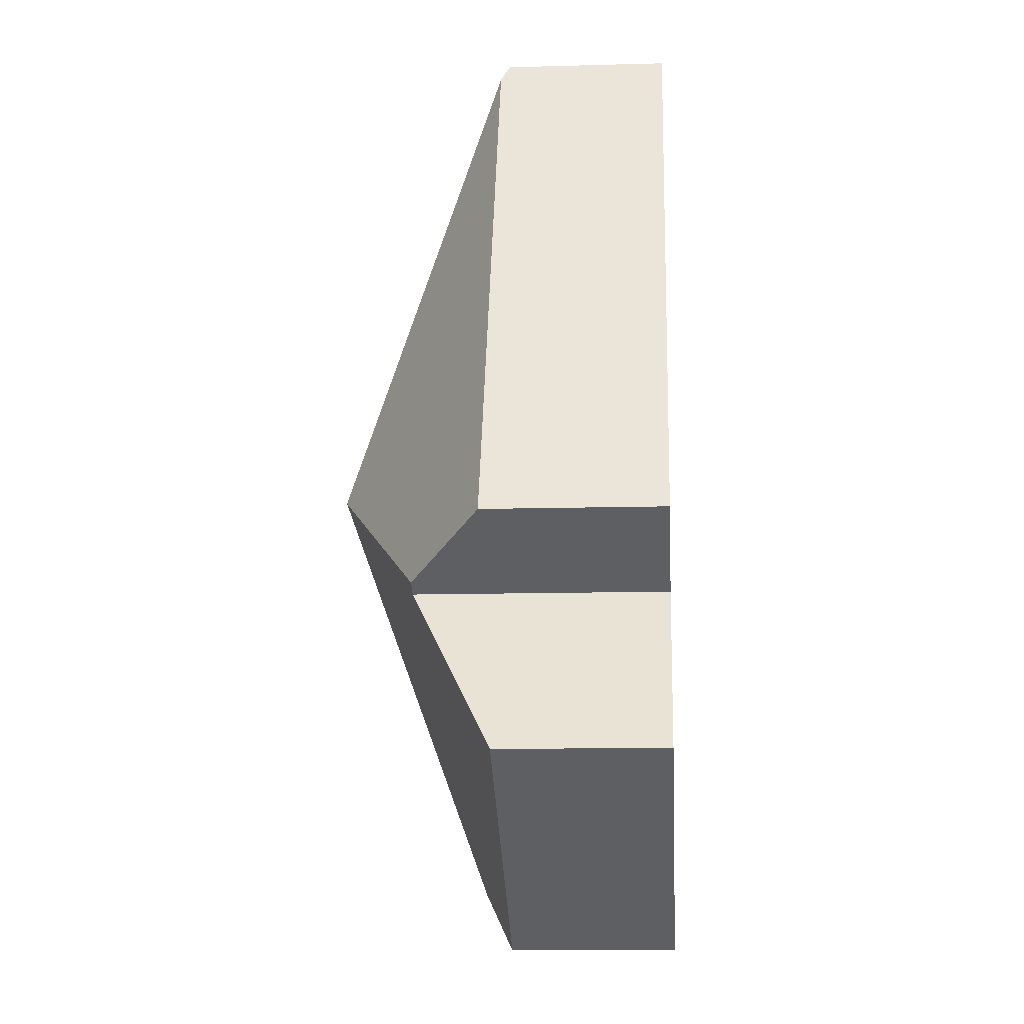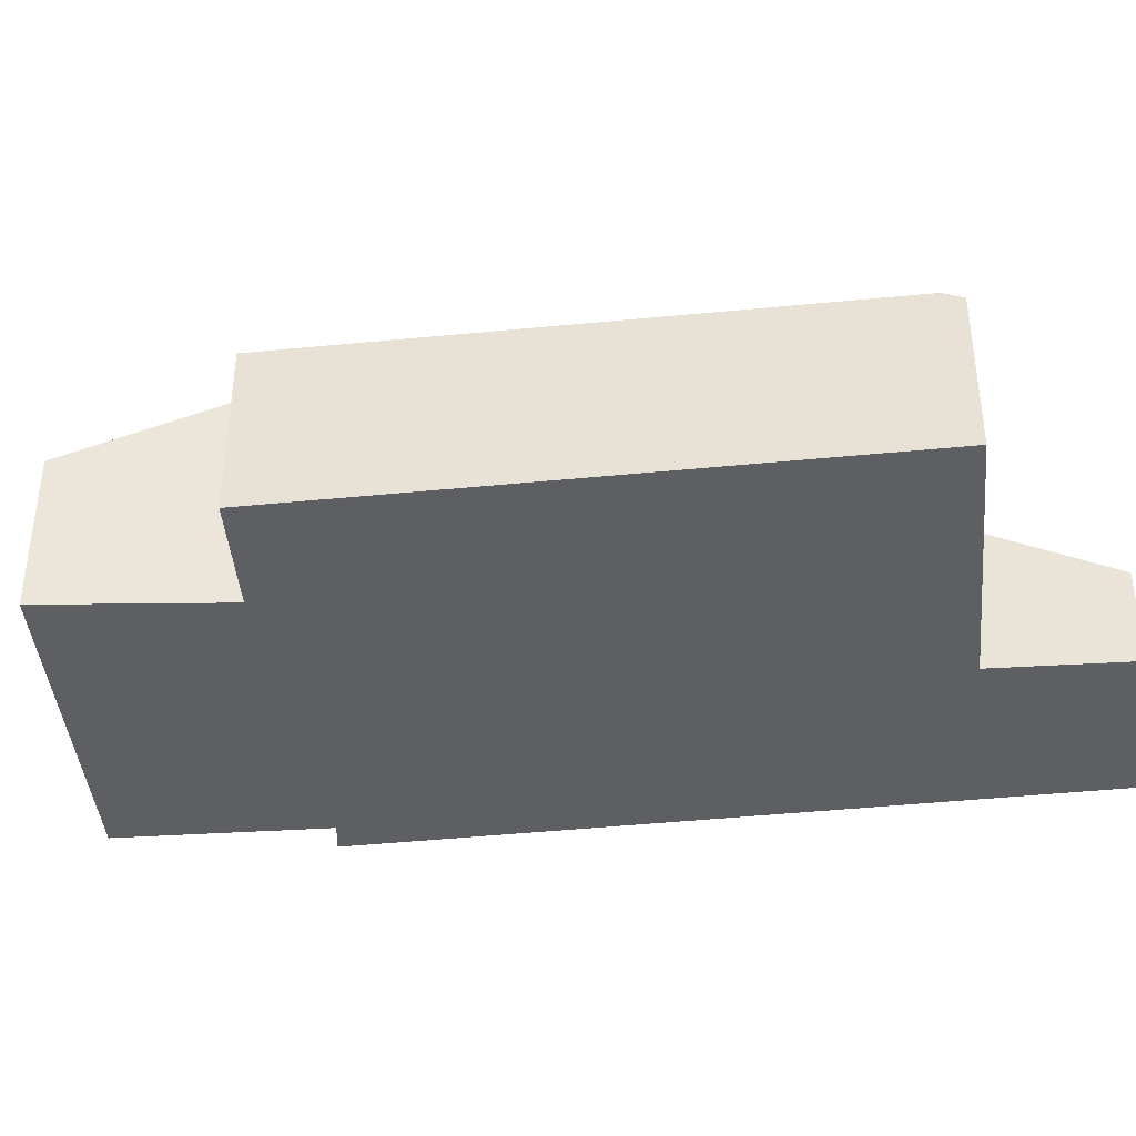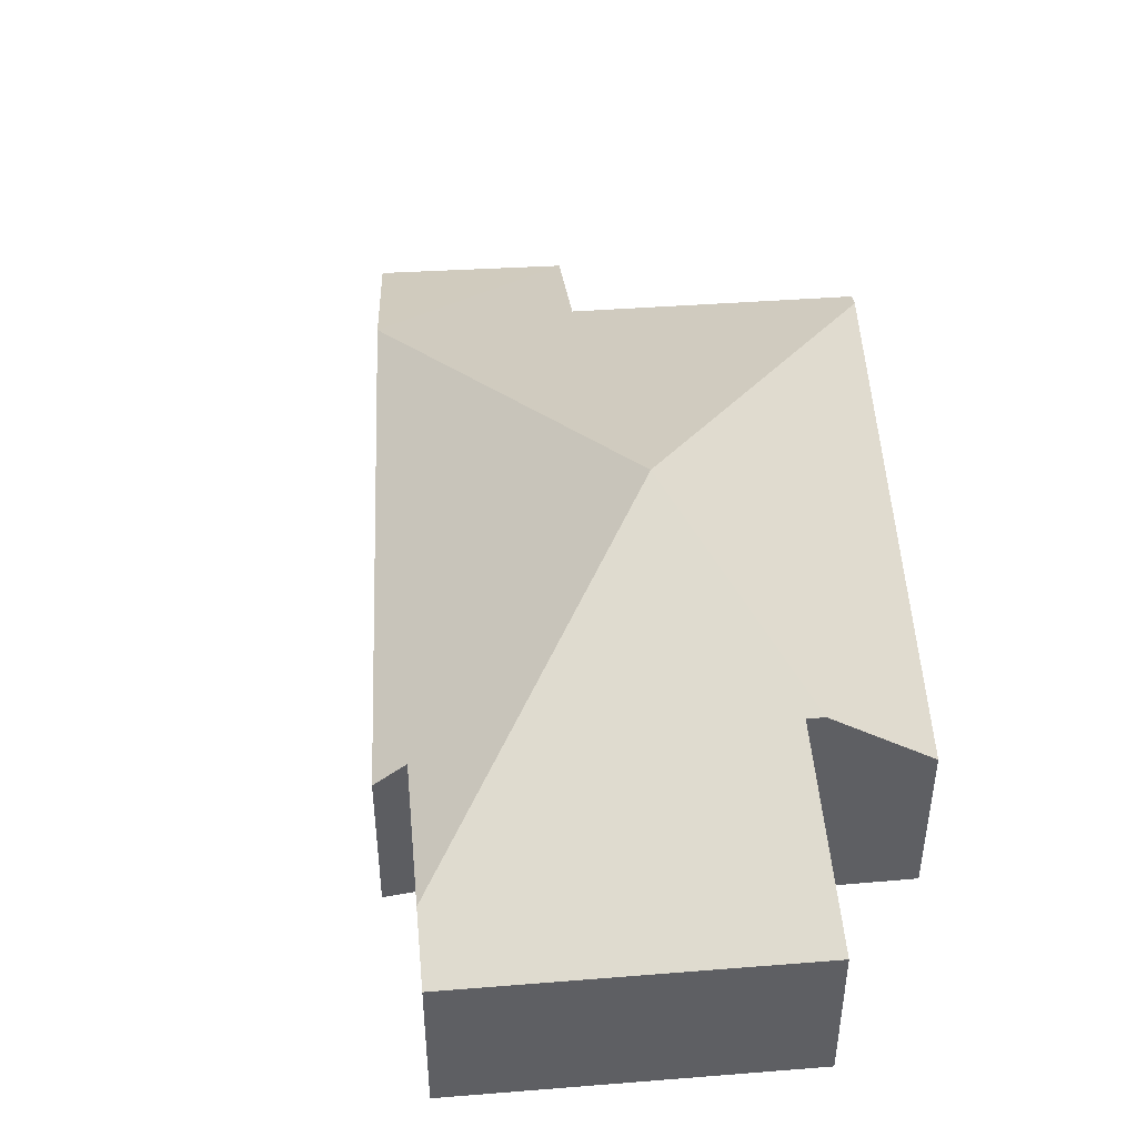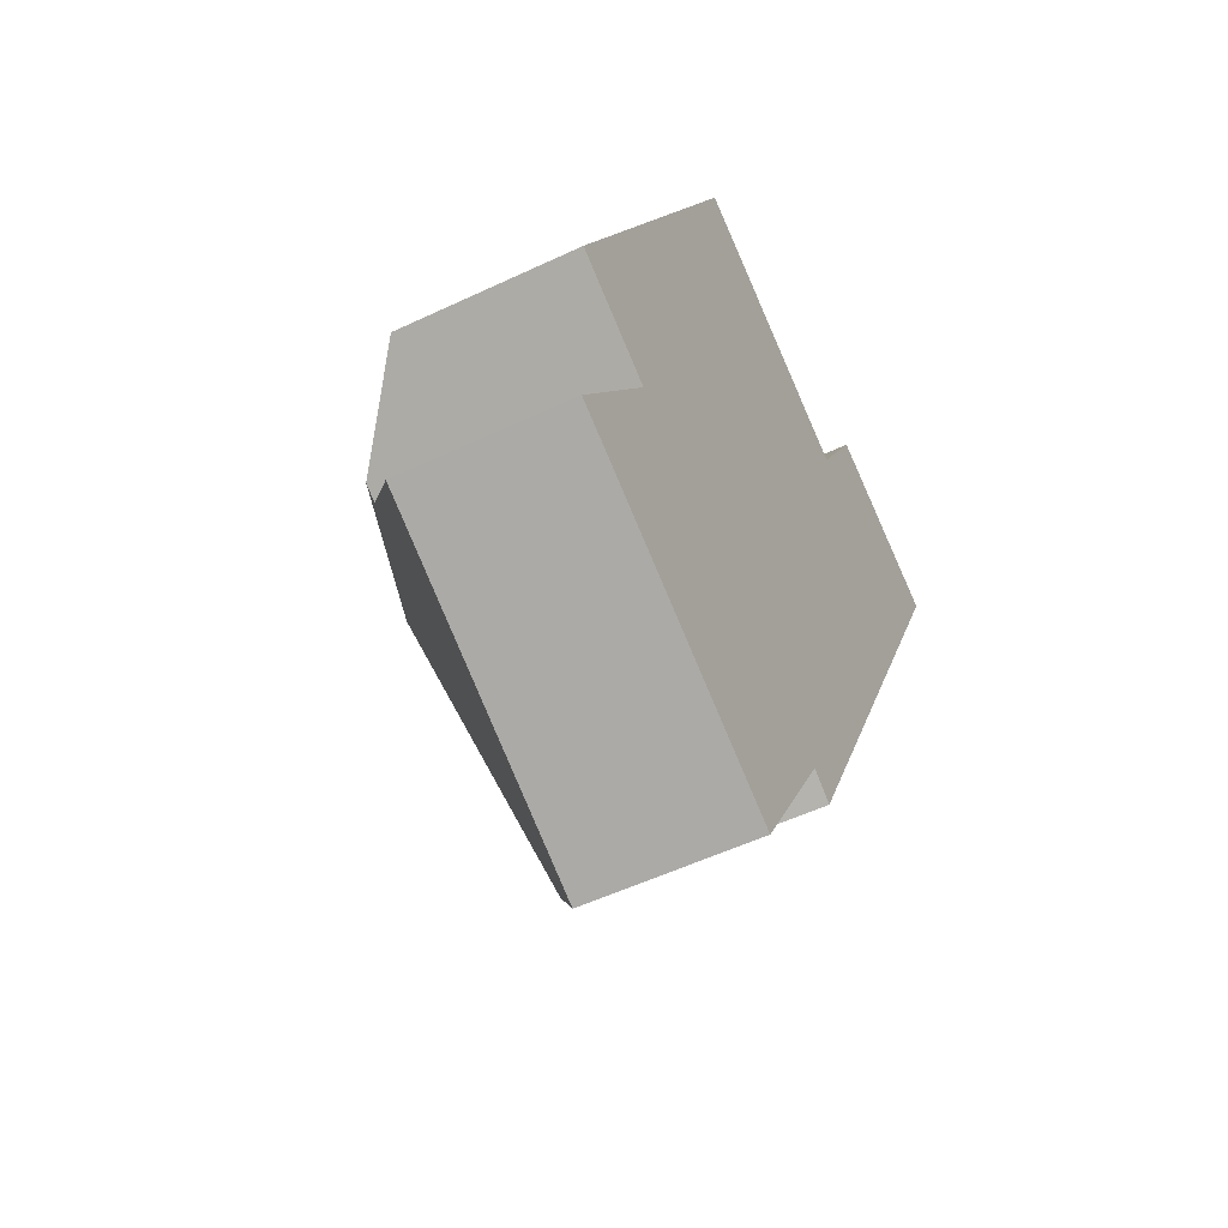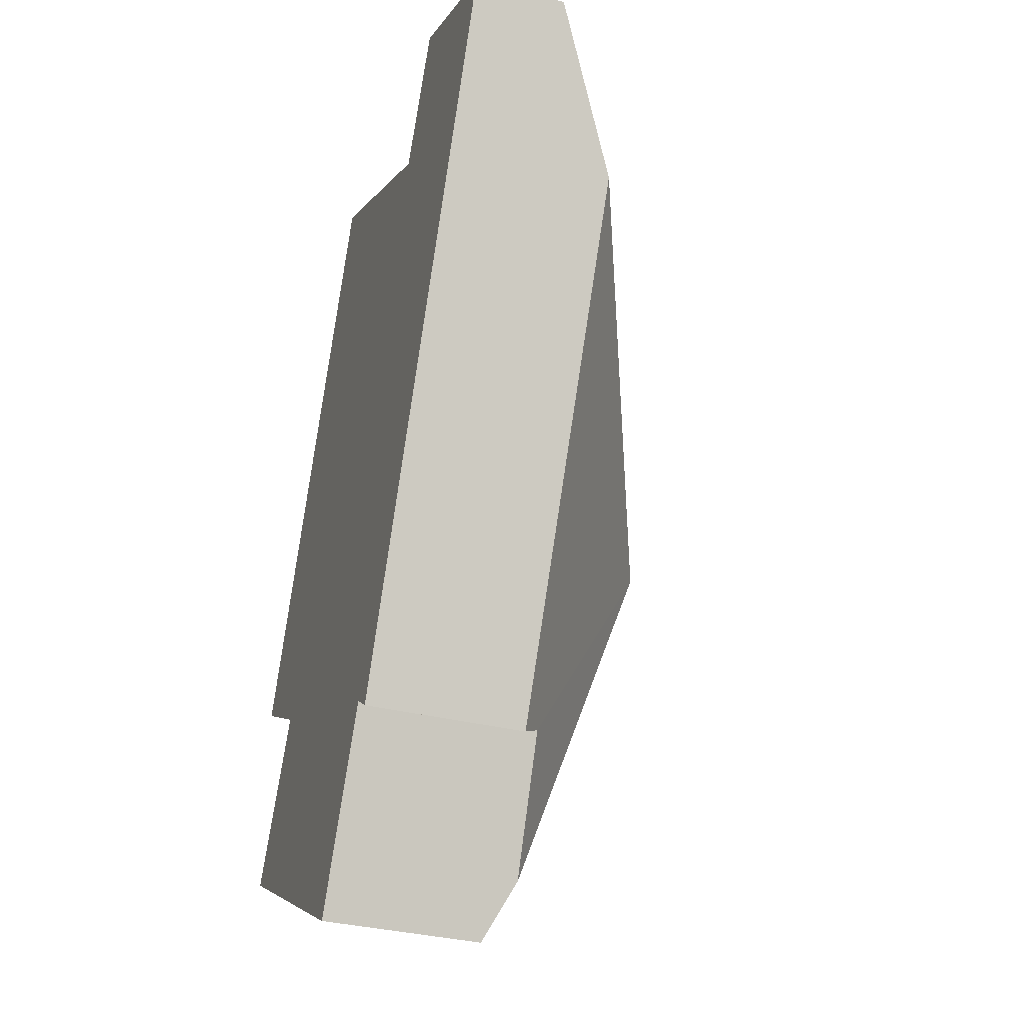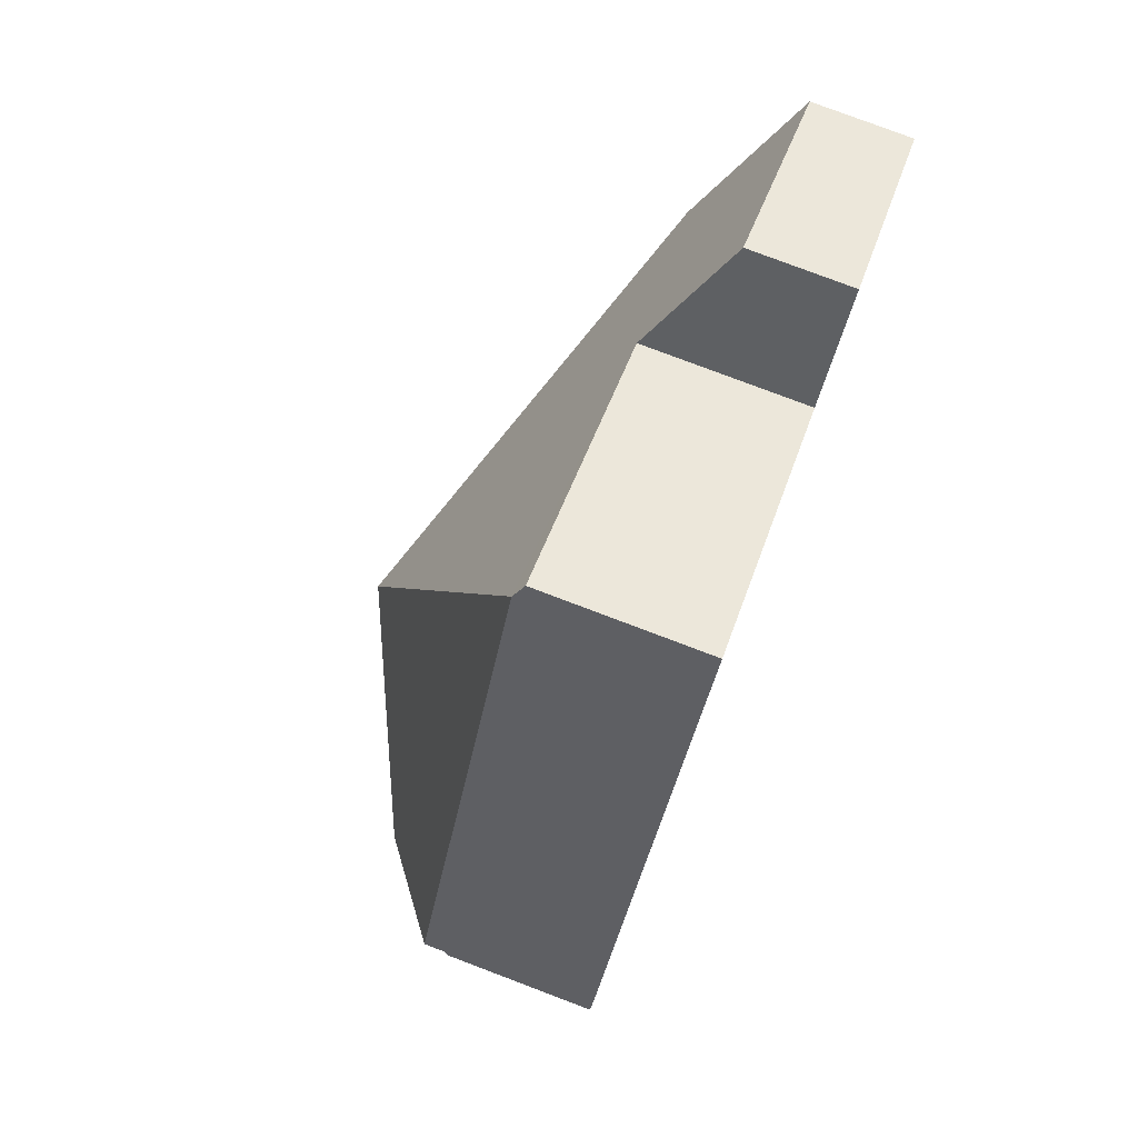
<metadata>
{"format":"obj","ext":"obj","renderer":"f3d","projection":"perspective","resolution":1024,"background":"white","views":[{"elev":-12.0,"azim":-86.2,"up":"+Z"},{"elev":-40.0,"azim":-56.1,"up":"+Y"},{"elev":47.5,"azim":-155.9,"up":"+Y"},{"elev":-53.3,"azim":-63.1,"up":"+Z"},{"elev":-34.3,"azim":71.3,"up":"+Z"},{"elev":79.1,"azim":-69.3,"up":"+Z"}]}
</metadata>
<code>
v  0.019 1.827 -2.445
v  3.785 2.14 -3.73
v  3.431 1.827 -4.36
v  3.417 3.783 0.817
v  1.175 2.744 -0.671
v  1.003 2.744 -0.573
v  4.621 2.094 -2.245
v  7.786 1.903 3.333
v  4.911 1.852 -2.454
v  0 1.954 1.196e-16
v  3.003 1.936 5.928
v  6.737 1.113 6.008
v  5.945 1.81 4.611
v  5.975 1.783 4.665
v  3.105 1.838 6.13
v  8.649 1.062 5.07
v  7.909 1.783 3.58
v  4.621 1.375e-16 -2.245
v  4.911 1.503e-16 -2.454
v  3.431 2.67e-16 -4.36
v  0.019 1.497e-16 -2.445
v  1.175 4.109e-17 -0.671
v  0 0 0
v  1.003 3.509e-17 -0.573
v  3.785 2.284e-16 -3.73
v  8.649 -3.104e-16 5.07
v  7.909 -2.192e-16 3.58
v  7.786 -2.041e-16 3.333
v  3.003 -3.63e-16 5.928
v  3.105 -3.754e-16 6.13
v  5.945 -2.823e-16 4.611
v  6.737 -3.679e-16 6.008
v  5.975 -2.856e-16 4.665
g defaultobject
f 1 2 3
f 2 1 4
f 4 1 5
f 4 5 6
f 4 7 2
f 7 8 9
f 8 7 4
f 10 4 6
f 4 10 11
f 12 13 14
f 13 11 15
f 11 13 4
f 4 13 8
f 8 13 12
f 8 12 16
f 8 16 17
f 9 18 7
f 18 9 19
f 20 1 3
f 1 20 21
f 22 6 5
f 6 22 10
f 10 22 23
f 23 22 24
f 18 2 7
f 2 18 3
f 3 18 25
f 3 25 20
f 26 17 16
f 17 26 27
f 17 27 8
f 8 27 9
f 9 27 28
f 9 28 19
f 1 22 5
f 22 1 21
f 23 11 10
f 11 23 29
f 11 29 15
f 15 29 30
f 31 14 13
f 14 31 12
f 12 31 32
f 32 31 33
f 30 13 15
f 13 30 31
f 32 16 12
f 16 32 26
f 32 27 26
f 27 32 33
f 27 33 28
f 28 33 19
f 19 33 31
f 19 31 30
f 19 30 29
f 19 29 18
f 18 29 23
f 18 23 22
f 22 25 18
f 25 22 21
f 25 21 20

</code>
